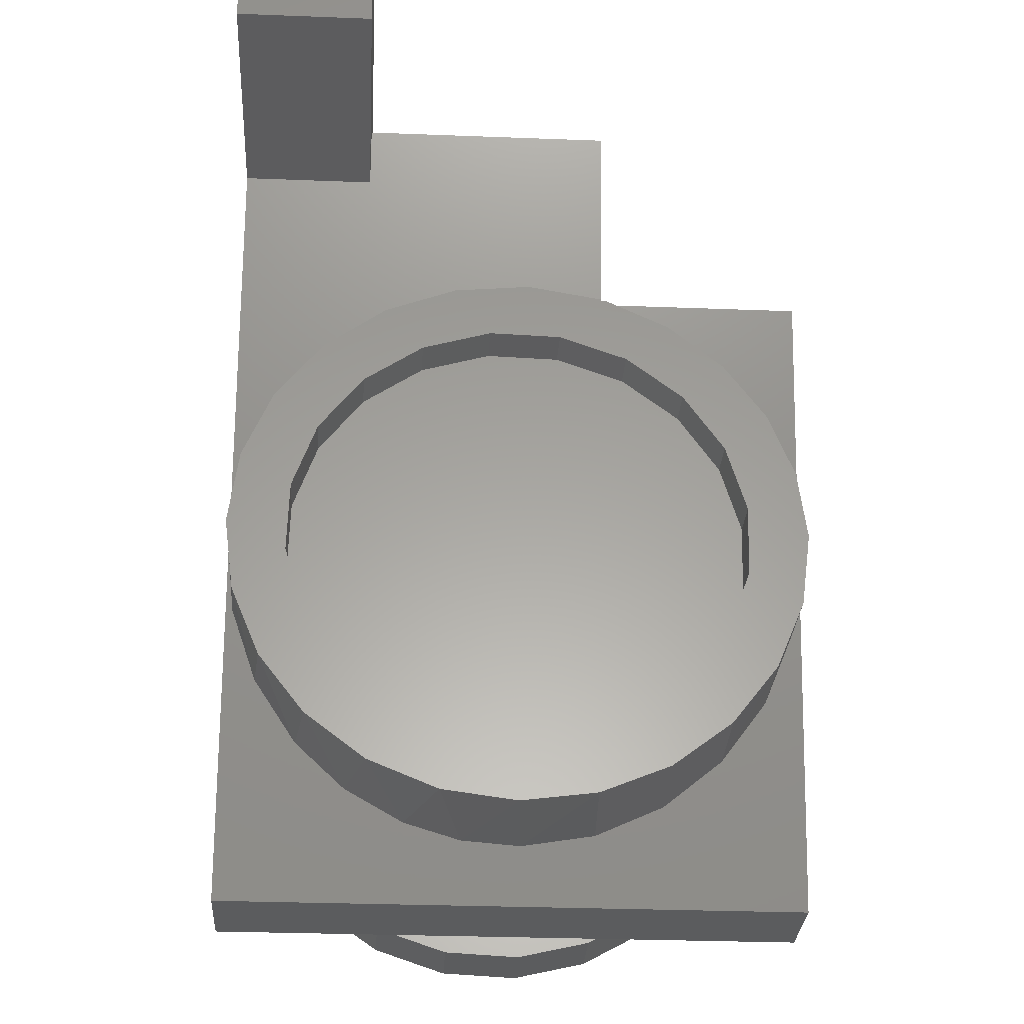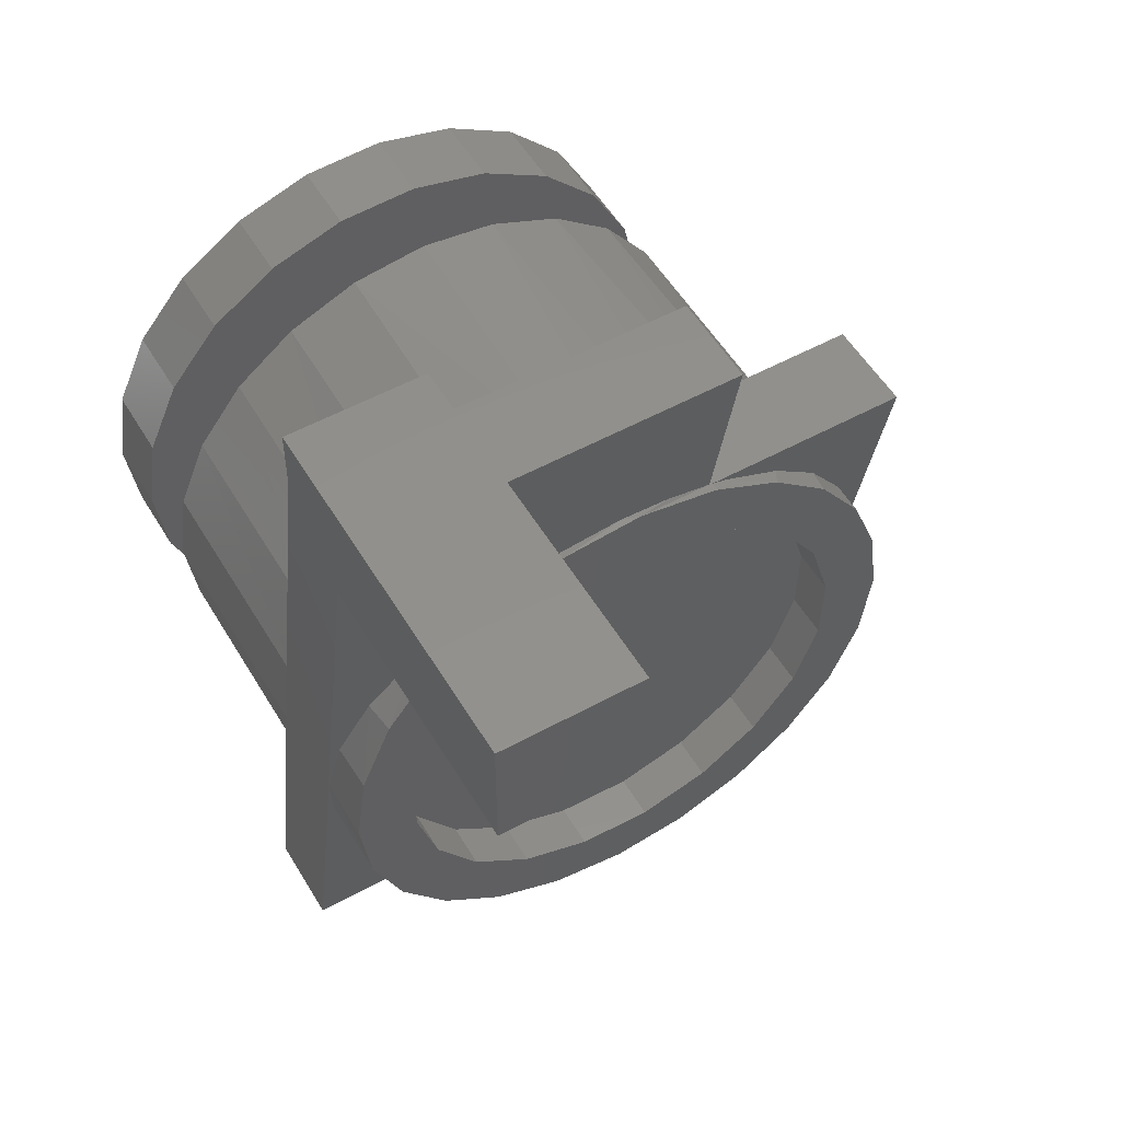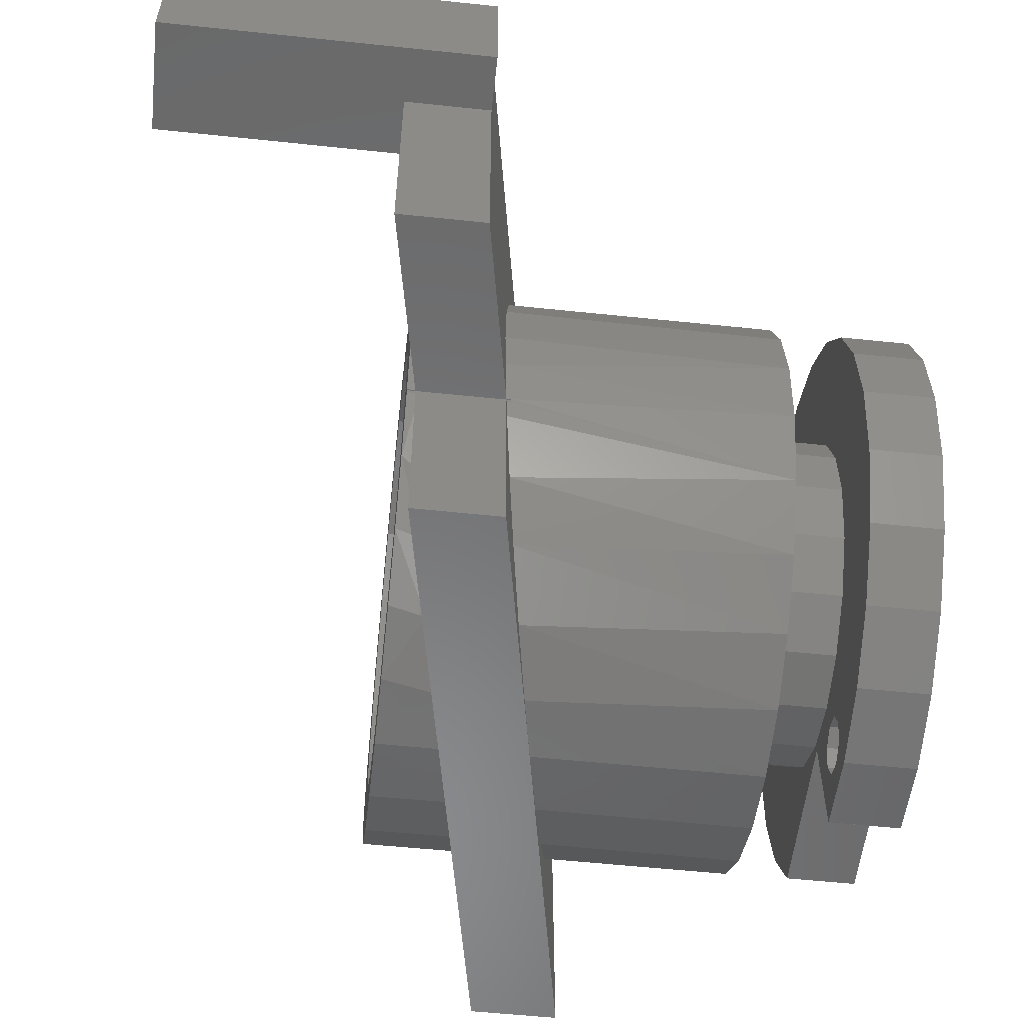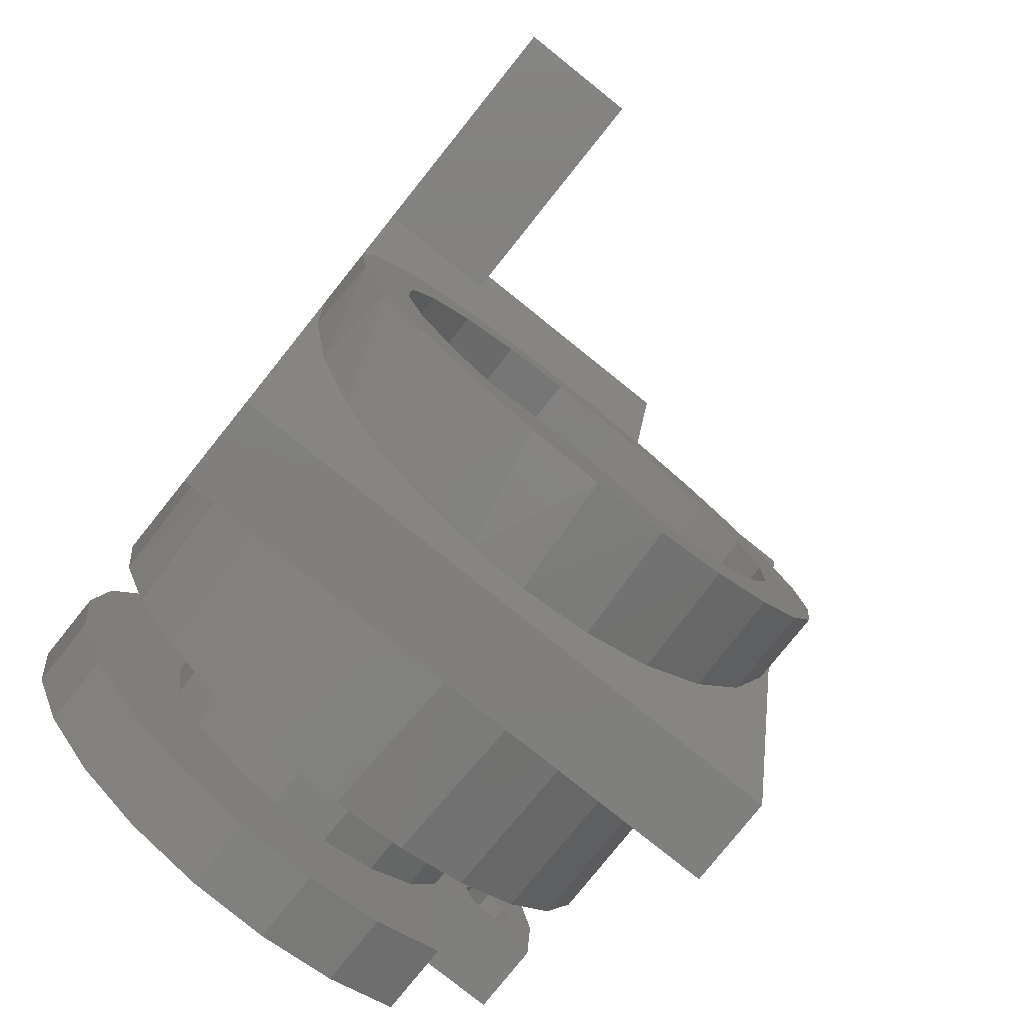
<metadata>
{"format":"stl","ext":"stl","renderer":"f3d","projection":"perspective","resolution":1024,"background":"white","views":[{"elev":-29.1,"azim":-93.3,"up":"+Z"},{"elev":53.6,"azim":-120.3,"up":"+Z"},{"elev":-56.0,"azim":-6.3,"up":"+Y"},{"elev":-79.5,"azim":-128.7,"up":"+Z"}]}
</metadata>
<code>
# stl→obj: 284 verts, 568 faces
v -11 -3 9.5
v -7.655 -3.122 9.5
v -7.5 -3 9.5
v -7.5 -3.122 9.5
v -10.71 -3.122 9.5
v -10.71 -10 9.5
v -7.655 -10 9.5
v -11 -3.122 9.5
v -7.663 -3 9.539
v -7.5 -3 9.539
v -10.72 -3 9.539
v -11 -3 9.539
v -8.905 -3 16
v -11.96 -3 16
v 2.128 -9.659 2.588
v 2.128 -8.66 5
v -6.706 -8.898 4.564
v -7.113 -7.44 6.681
v 2.128 -7.071 7.071
v -7.405 -5.726 8.198
v 2.128 -5 8.66
v -7.614 -3.703 9.289
v 2.128 -2.588 9.659
v 2.128 -1.571e-11 10
v -7.733 -1.382 9.904
v -7.75 0.275 9.996
v 2.128 2.588 9.659
v -7.675 2.794 9.602
v -5.828 -10 0
v 2.128 -10 1.225e-15
v -6.242 -9.765 2.154
v -7.479 5.125 8.587
v 2.128 5 8.66
v -7.173 7.147 6.994
v 2.128 7.071 7.071
v -6.78 8.69 4.948
v 2.128 8.66 5
v -6.321 9.666 2.563
v 2.128 9.659 2.588
v -5.831 10 0.01337
v 2.128 10 0
v -5.828 10 0
v -8.883 -10 7.105e-15
v -6.575 -10 -12
v -3.52 -10 -12
v -11 2.291 9.734
v -11 -0.3676 9.993
v -10.81 0.275 9.996
v -10.73 2.794 9.602
v -11 4.786 8.78
v -10.53 5.125 8.587
v -11 6.94 7.2
v -10.23 7.147 6.994
v -11 8.598 5.106
v -9.835 8.69 4.948
v -10.79 -1.382 9.904
v -11 9.643 2.647
v -9.375 9.667 2.56
v -11 10 0
v -8.885 10 0.008046
v -8.883 10 0
v -11.58 10 14
v -8.905 10 16
v -6.575 10 -12
v -5.826 10 -0.01337
v -3.52 10 -12
v -8.882 10 -0.008054
v -8.905 10 18
v -20.63 10 14
v -20.63 10 18
v -7.037 -2.794 -9.602
v -6.961 -0.275 -9.996
v -6.99 1.752 -9.845
v -7.097 3.703 -9.289
v -7.306 5.726 -8.198
v -7.598 7.44 -6.681
v -8.005 8.898 -4.564
v -8.469 9.765 -2.154
v -8.391 -9.668 -2.556
v -7.932 -8.69 -4.948
v -7.538 -7.147 -6.994
v -7.232 -5.125 -8.587
v -8.905 5.5 16
v -11.96 5.5 16
v -11.58 5.5 14
v -8.905 5.5 18
v 2.128 -3 5.196
v 2.128 -1.042 5.909
v 2.128 -8 1
v 2.128 -9.659 -2.588
v 2.128 -8 -1
v 2.128 -8.707 -0.7071
v 2.128 -1.571e-11 -10
v 2.128 -7.071 -7.071
v 2.128 -5 -8.66
v 2.128 -2.588 -9.659
v 2.128 2.588 -9.659
v 2.128 5 -8.66
v 2.128 7.071 -7.071
v 2.128 1.042 -5.909
v 2.128 -1.042 -5.909
v 2.128 -3 -5.196
v 2.128 1.042 5.909
v 2.128 -7.293 -0.7071
v 2.128 -8.66 -5
v 2.128 -4.596 3.857
v 2.128 -5.638 2.052
v 2.128 -7.293 0.7071
v 2.128 -6 7.348e-16
v 2.128 -7 0
v 2.128 -5.638 -2.052
v 2.128 -4.596 -3.857
v 2.128 -9 1.225e-16
v 2.128 -8.707 0.7071
v 2.128 3 5.196
v 2.128 4.596 3.857
v 2.128 5.638 2.052
v 2.128 6 0
v 2.128 9.659 -2.588
v 2.128 5.638 -2.052
v 2.128 8.66 -5
v 2.128 4.596 -3.857
v 2.128 3 -5.196
v -20.63 5.5 18
v -3.872 -8 1
v -3.872 -8.707 0.7071
v -3.872 -9 1.225e-16
v -3.872 -7.293 0.7071
v -3.872 -7 0
v -3.872 -8 -1
v -3.872 -7.293 -0.7071
v -3.872 -8.707 -0.7071
v 4.628 6 0
v 4.628 5.638 -2.052
v 4.628 4.596 -3.857
v 4.628 3 -5.196
v 4.628 1.042 -5.909
v 4.628 -1.042 -5.909
v 4.628 -3 -5.196
v 4.628 -4.596 -3.857
v 4.628 -5.638 -2.052
v 4.628 -6 7.348e-16
v 4.628 -5.638 2.052
v 4.628 -4.596 3.857
v 4.628 -3 5.196
v 4.628 -1.042 5.909
v 4.628 1.042 5.909
v 4.628 3 5.196
v 4.628 4.596 3.857
v 4.628 5.638 2.052
v 4.628 -8 -1
v 4.628 -7.293 -0.7071
v 4.628 -6 -1.9
v 4.628 -6.072 7.945
v 4.628 -9.818 -1.9
v 4.628 -9 1.225e-16
v 4.628 -8.707 -0.7071
v 4.628 -9.963 0.8608
v 4.628 -9.346 3.556
v 4.628 -8.016 5.979
v 4.628 -8 1
v 4.628 -8.707 0.7071
v 4.628 -6 -8
v 4.628 1.874 -9.823
v 4.628 6.767 -7.363
v 4.628 4.492 -8.934
v 4.628 -0.8868 -9.961
v 4.628 -3.58 -9.337
v 4.628 4.411 8.974
v 4.628 6.7 7.424
v 4.628 1.785 9.839
v 4.628 -0.9769 9.952
v 4.628 -3.665 9.304
v 4.628 -7.293 0.7071
v 4.628 -7 0
v 4.628 9.605 2.782
v 4.628 8.477 5.305
v 4.628 8.524 -5.228
v 4.628 9.63 -2.695
v 4.628 10 0.04523
v 7.128 -9.818 -1.9
v 7.128 -9.963 0.8608
v 7.128 -9.346 3.556
v 7.128 -8.016 5.979
v 7.128 -6.072 7.945
v 7.128 -3.665 9.304
v 7.128 -0.9769 9.952
v 7.128 1.785 9.839
v 7.128 4.411 8.974
v 7.128 6.7 7.424
v 7.128 8.477 5.305
v 7.128 9.605 2.782
v 7.128 10 0.04523
v 7.128 9.63 -2.695
v 7.128 8.524 -5.228
v 7.128 6.767 -7.363
v 7.128 4.492 -8.934
v 7.128 1.874 -9.823
v 7.128 -0.8868 -9.961
v 7.128 -3.58 -9.337
v 7.128 -6 -8
v 7.128 -6 -1.9
v 7.128 -8 1
v 7.128 -8 -1
v 7.128 -8.707 -0.7071
v 7.128 -9 1.225e-16
v 7.128 -8.707 0.7071
v 7.128 -7.293 0.7071
v 7.128 -7 0
v 7.128 -7.293 -0.7071
v -20.63 5.5 14
v -5.414 9.765 -2.154
v -4.95 8.898 -4.564
v -4.543 7.44 -6.681
v -4.251 5.726 -8.198
v -4.042 3.703 -9.289
v -3.935 1.752 -9.845
v -3.906 -0.275 -9.996
v -3.982 -2.794 -9.602
v -4.177 -5.125 -8.587
v -4.483 -7.147 -6.994
v -4.877 -8.69 -4.948
v -5.336 -9.668 -2.556
v -9.5 7.862 1.478
v -9.5 -7.23 3.425
v -9.5 7.021 3.835
v -9.5 -5.817 5.492
v -9.5 5.492 5.817
v -9.5 -3.835 7.021
v -9.5 3.425 7.23
v -9.5 -1.478 7.862
v -9.5 1.024 7.934
v -9.5 -7.934 1.024
v -9.5 7.934 -1.024
v -9.5 -7.862 -1.478
v -9.5 7.23 -3.425
v -9.5 -7.021 -3.835
v -9.5 5.817 -5.492
v -9.5 -5.492 -5.817
v -9.5 3.835 -7.021
v -9.5 -3.425 -7.23
v -9.5 1.478 -7.862
v -9.5 -1.024 -7.934
v -11 3.835 -7.021
v -11 5.817 -5.492
v -11 7.23 -3.425
v -11 7.934 -1.024
v -11 7.862 1.478
v -11 7.021 3.835
v -11 1.478 -7.862
v -11 -1.024 -7.934
v -11 -3.425 -7.23
v -11 -5.492 -5.817
v -11 -7.021 -3.835
v -11 -3.835 7.021
v -11 -5.817 5.492
v -11 -7.23 3.425
v -11 -7.934 1.024
v -11 -7.862 -1.478
v -11 -1.478 7.862
v -11 1.024 7.934
v -11 3.425 7.23
v -11 5.492 5.817
v -11 9.659 -2.588
v -11 8.66 -5
v -11 7.071 -7.071
v -11 5 -8.66
v -11 2.588 -9.659
v -11 -1.837e-15 -10
v -11 -2.588 -9.659
v -11 -10 1.225e-15
v -11 -9.659 -2.588
v -11 -8.66 -5
v -11 -7.071 -7.071
v -11 -5 -8.66
v -11 -9.688 2.48
v -11 -8.77 4.806
v -11 -7.304 6.831
v -11 -5.381 8.429
v -9.761 -8.898 4.564
v -9.297 -9.765 2.154
v -10.17 -7.44 6.681
v -10.46 -5.726 8.198
v -10.67 -3.703 9.289
f 1 2 3
f 2 4 3
f 5 6 7
f 5 7 2
f 5 2 1
f 5 1 8
f 9 3 10
f 11 12 1
f 11 1 3
f 11 3 9
f 11 9 13
f 11 13 14
f 15 16 17
f 18 17 16
f 16 19 18
f 20 18 19
f 19 21 20
f 22 20 21
f 23 24 25
f 25 24 26
f 26 24 27
f 26 27 28
f 2 22 4
f 4 22 21
f 4 21 10
f 10 21 23
f 10 23 9
f 9 23 25
f 29 30 31
f 31 30 15
f 31 15 17
f 28 27 32
f 32 27 33
f 32 33 34
f 34 33 35
f 34 35 36
f 36 35 37
f 36 37 38
f 38 37 39
f 38 39 40
f 40 39 41
f 40 41 42
f 7 29 31
f 7 31 17
f 7 17 18
f 7 18 20
f 7 20 22
f 7 22 2
f 43 7 6
f 43 44 7
f 44 29 7
f 44 45 29
f 46 47 48
f 48 49 46
f 50 46 49
f 49 51 50
f 52 50 51
f 51 53 52
f 54 52 53
f 53 55 54
f 12 11 47
f 47 11 56
f 47 56 48
f 54 55 57
f 57 55 58
f 57 58 59
f 59 58 60
f 59 60 61
f 60 62 63
f 64 40 42
f 64 42 65
f 64 65 66
f 40 64 67
f 40 67 61
f 40 61 60
f 40 60 63
f 63 62 68
f 68 62 69
f 68 69 70
f 64 71 72
f 64 72 73
f 64 73 74
f 64 74 75
f 64 75 76
f 64 76 77
f 64 77 78
f 64 78 67
f 44 43 79
f 44 79 80
f 44 80 81
f 44 81 82
f 44 82 71
f 44 71 64
f 13 83 14
f 14 83 84
f 84 85 51
f 84 51 49
f 84 49 48
f 84 48 56
f 84 56 11
f 84 11 14
f 62 60 58
f 62 58 55
f 62 55 53
f 62 53 51
f 62 51 85
f 86 83 68
f 68 83 63
f 87 88 19
f 89 16 15
f 90 91 92
f 93 94 95
f 93 95 96
f 93 97 98
f 98 99 93
f 93 99 100
f 93 100 94
f 94 100 101
f 94 101 102
f 35 33 103
f 103 33 27
f 103 27 88
f 88 27 24
f 88 24 19
f 19 24 23
f 19 23 21
f 91 90 104
f 104 90 105
f 104 105 94
f 106 89 107
f 107 89 108
f 107 108 109
f 109 108 110
f 109 110 111
f 111 110 104
f 111 104 112
f 112 104 94
f 112 94 102
f 16 89 19
f 19 89 106
f 19 106 87
f 90 92 30
f 30 92 113
f 30 113 15
f 15 113 114
f 15 114 89
f 35 103 37
f 37 103 115
f 37 115 39
f 39 115 116
f 39 116 117
f 39 117 41
f 41 117 118
f 41 118 119
f 119 118 120
f 119 120 121
f 121 120 122
f 121 122 123
f 123 100 121
f 121 100 99
f 124 86 70
f 70 86 68
f 125 114 126
f 126 114 113
f 126 113 127
f 114 125 89
f 89 125 128
f 89 128 108
f 108 128 129
f 108 129 110
f 130 104 131
f 131 104 110
f 131 110 129
f 104 130 91
f 91 130 132
f 91 132 92
f 92 132 127
f 92 127 113
f 118 133 120
f 120 133 134
f 120 134 122
f 122 134 135
f 122 135 123
f 123 135 136
f 123 136 100
f 100 136 137
f 100 137 101
f 101 137 138
f 101 138 102
f 102 138 139
f 102 139 112
f 112 139 140
f 112 140 111
f 111 140 141
f 111 141 109
f 109 141 142
f 109 142 107
f 107 142 143
f 107 143 106
f 106 143 144
f 106 144 87
f 87 144 145
f 87 145 88
f 88 145 146
f 88 146 103
f 103 146 147
f 103 147 115
f 115 147 148
f 115 148 116
f 116 148 149
f 116 149 117
f 117 149 150
f 117 150 118
f 118 150 133
f 126 128 125
f 128 126 129
f 129 126 127
f 129 127 131
f 131 127 132
f 131 132 130
f 151 152 153
f 154 146 145
f 154 145 144
f 155 156 157
f 155 157 151
f 155 151 153
f 158 159 160
f 158 160 161
f 158 161 162
f 158 162 156
f 158 156 155
f 163 153 141
f 163 141 140
f 163 140 139
f 163 139 138
f 164 165 166
f 165 164 137
f 137 164 167
f 137 167 138
f 138 167 168
f 138 168 163
f 147 169 170
f 169 147 171
f 171 147 146
f 171 146 172
f 172 146 154
f 172 154 173
f 154 144 160
f 160 144 161
f 144 143 161
f 161 143 174
f 153 152 141
f 141 152 175
f 141 175 142
f 142 175 174
f 142 174 143
f 150 149 176
f 176 149 148
f 176 148 177
f 177 148 147
f 177 147 170
f 136 135 178
f 178 135 134
f 178 134 179
f 179 134 133
f 179 133 180
f 180 133 150
f 180 150 176
f 137 136 165
f 165 136 178
f 155 181 158
f 158 181 182
f 158 182 159
f 159 182 183
f 159 183 160
f 160 183 184
f 160 184 154
f 154 184 185
f 154 185 173
f 173 185 186
f 173 186 172
f 172 186 187
f 172 187 171
f 171 187 188
f 171 188 169
f 169 188 189
f 169 189 170
f 170 189 190
f 170 190 177
f 177 190 191
f 177 191 176
f 176 191 192
f 176 192 180
f 180 192 193
f 180 193 179
f 179 193 194
f 179 194 178
f 178 194 195
f 178 195 165
f 165 195 196
f 165 196 166
f 166 196 197
f 166 197 164
f 164 197 198
f 164 198 167
f 167 198 199
f 167 199 168
f 168 199 200
f 168 200 163
f 163 200 201
f 155 153 181
f 181 153 202
f 163 201 153
f 153 201 202
f 185 184 203
f 181 202 204
f 181 204 205
f 181 205 206
f 182 181 206
f 182 206 207
f 182 207 203
f 182 203 184
f 182 184 183
f 194 193 208
f 194 208 209
f 194 209 210
f 194 210 204
f 194 204 202
f 201 200 197
f 201 197 196
f 201 196 195
f 201 195 194
f 201 194 202
f 188 187 189
f 189 187 186
f 189 186 190
f 190 186 185
f 190 185 191
f 191 185 203
f 191 203 192
f 208 193 203
f 203 193 192
f 200 199 197
f 197 199 198
f 151 210 152
f 152 210 209
f 152 209 175
f 210 151 204
f 204 151 157
f 204 157 205
f 205 157 156
f 205 156 206
f 161 207 162
f 162 207 206
f 162 206 156
f 207 161 203
f 203 161 174
f 203 174 208
f 208 174 175
f 208 175 209
f 86 124 83
f 83 124 84
f 124 211 84
f 84 211 85
f 211 69 85
f 85 69 62
f 70 69 124
f 124 69 211
f 45 44 66
f 66 44 64
f 66 65 212
f 66 212 213
f 66 213 214
f 66 214 215
f 66 215 216
f 66 216 217
f 66 217 218
f 66 218 219
f 45 66 219
f 45 219 220
f 45 220 221
f 45 221 222
f 45 222 223
f 45 223 29
f 214 213 121
f 121 99 214
f 215 214 99
f 99 98 215
f 216 215 98
f 98 97 216
f 216 97 217
f 217 97 93
f 217 93 218
f 218 93 96
f 119 121 213
f 119 213 212
f 119 212 65
f 119 65 42
f 119 42 41
f 30 29 90
f 90 29 223
f 90 223 105
f 105 223 222
f 105 222 94
f 94 222 221
f 94 221 95
f 95 221 220
f 95 220 96
f 96 220 219
f 96 219 218
f 83 13 9
f 83 9 25
f 83 25 26
f 83 26 28
f 83 28 32
f 83 32 34
f 83 34 63
f 63 34 36
f 63 36 38
f 63 38 40
f 224 225 226
f 226 225 227
f 226 227 228
f 228 227 229
f 228 229 230
f 230 229 231
f 230 231 232
f 225 224 233
f 233 224 234
f 233 234 235
f 235 234 236
f 235 236 237
f 237 236 238
f 237 238 239
f 239 238 240
f 239 240 241
f 241 240 242
f 241 242 243
f 244 238 245
f 245 238 236
f 245 236 246
f 246 236 234
f 246 234 247
f 247 234 224
f 247 224 248
f 248 224 226
f 248 226 249
f 238 244 240
f 240 244 250
f 240 250 242
f 242 250 251
f 242 251 243
f 243 251 252
f 243 252 241
f 241 252 253
f 241 253 239
f 239 253 254
f 239 254 237
f 255 227 256
f 256 227 225
f 256 225 257
f 257 225 233
f 257 233 258
f 258 233 235
f 258 235 259
f 259 235 237
f 259 237 254
f 227 255 229
f 229 255 260
f 229 260 231
f 231 260 261
f 231 261 232
f 232 261 262
f 232 262 230
f 230 262 263
f 230 263 228
f 228 263 249
f 228 249 226
f 264 78 77
f 264 77 265
f 265 77 76
f 265 76 266
f 266 76 75
f 266 75 267
f 267 75 74
f 267 74 268
f 74 73 268
f 269 268 73
f 73 72 269
f 270 269 72
f 78 264 67
f 67 264 59
f 67 59 61
f 43 271 79
f 79 271 272
f 79 272 80
f 80 272 273
f 80 273 81
f 81 273 274
f 81 274 82
f 82 274 275
f 82 275 71
f 71 275 270
f 71 270 72
f 267 268 269
f 249 57 248
f 248 57 59
f 248 59 247
f 247 59 264
f 247 264 246
f 246 264 265
f 246 265 245
f 245 265 266
f 245 266 244
f 244 266 267
f 244 267 250
f 250 267 269
f 250 269 251
f 251 269 270
f 251 270 275
f 253 273 254
f 254 273 272
f 254 272 259
f 259 272 271
f 259 271 258
f 258 271 276
f 258 276 257
f 257 276 277
f 257 277 256
f 256 277 278
f 256 278 255
f 255 278 279
f 255 279 260
f 260 279 8
f 260 8 1
f 1 12 260
f 260 12 47
f 260 47 261
f 261 47 46
f 261 46 50
f 253 252 273
f 273 252 274
f 252 251 274
f 274 251 275
f 52 261 50
f 261 52 262
f 262 52 54
f 262 54 263
f 263 54 57
f 263 57 249
f 276 280 277
f 271 43 276
f 276 43 281
f 276 281 280
f 277 280 278
f 278 280 282
f 278 282 279
f 279 282 283
f 279 283 284
f 5 8 284
f 284 8 279
f 6 5 284
f 6 284 283
f 6 283 282
f 6 282 280
f 6 280 281
f 6 281 43
f 10 3 4

</code>
